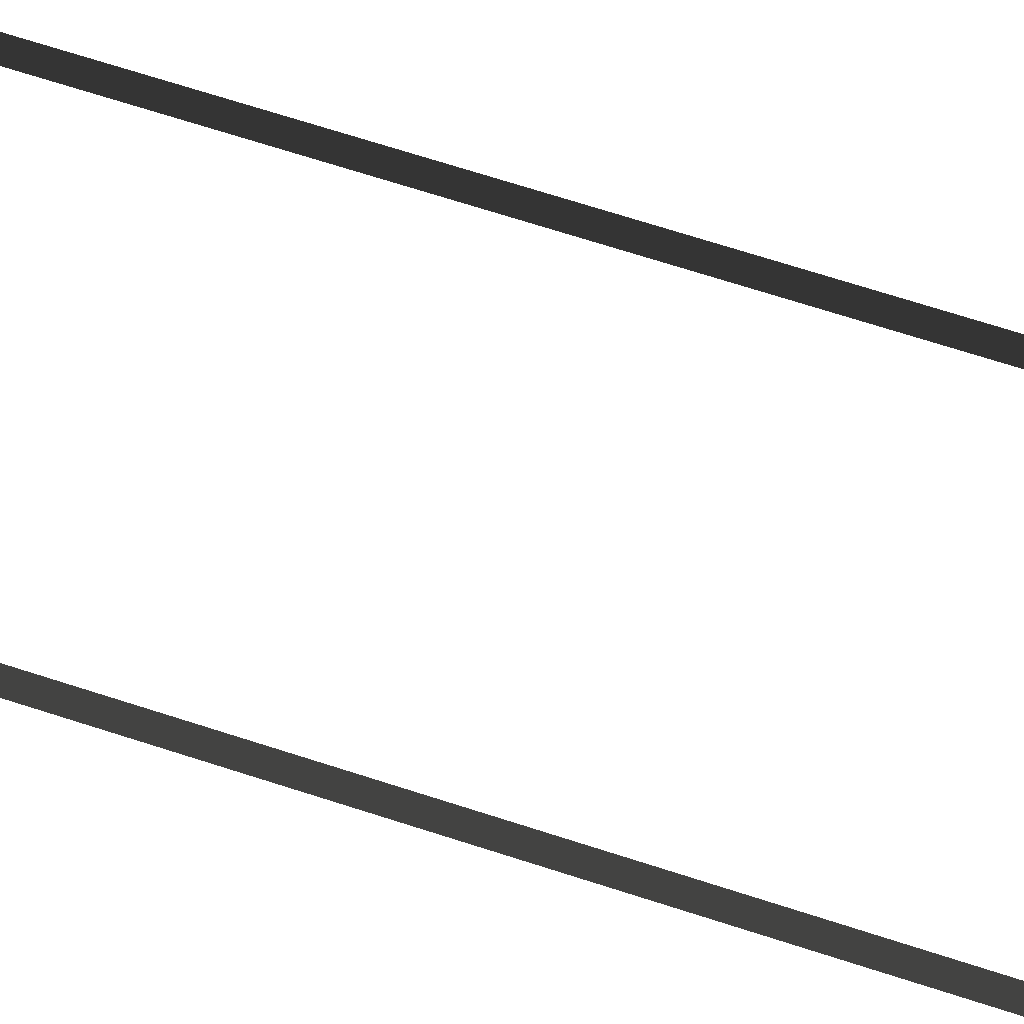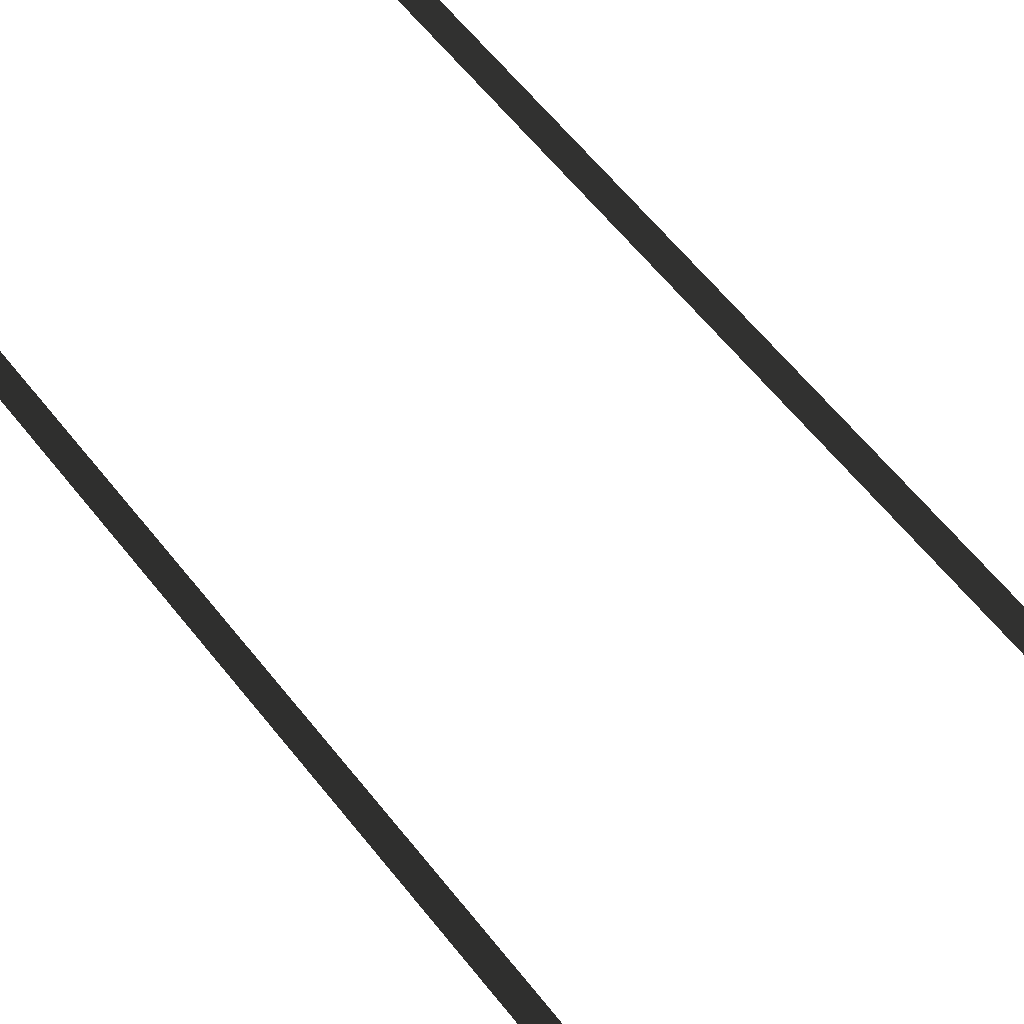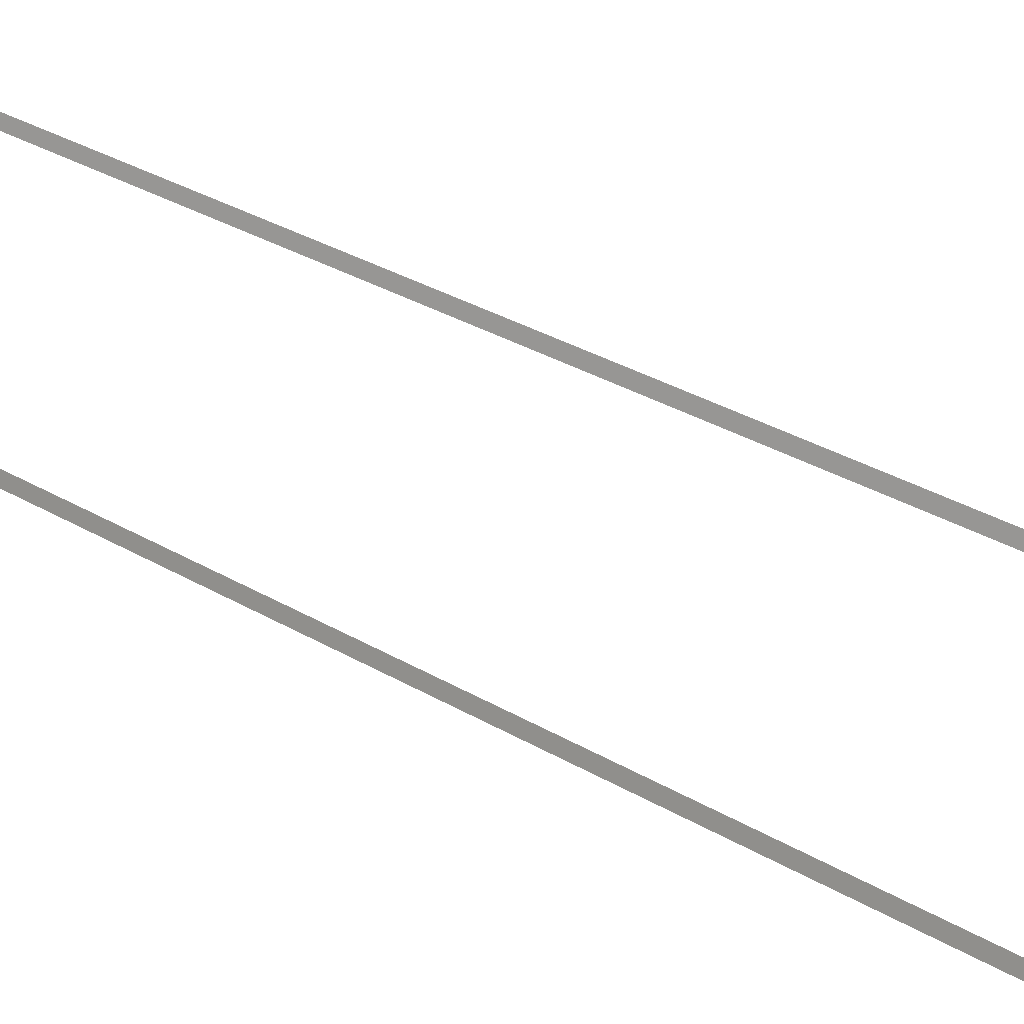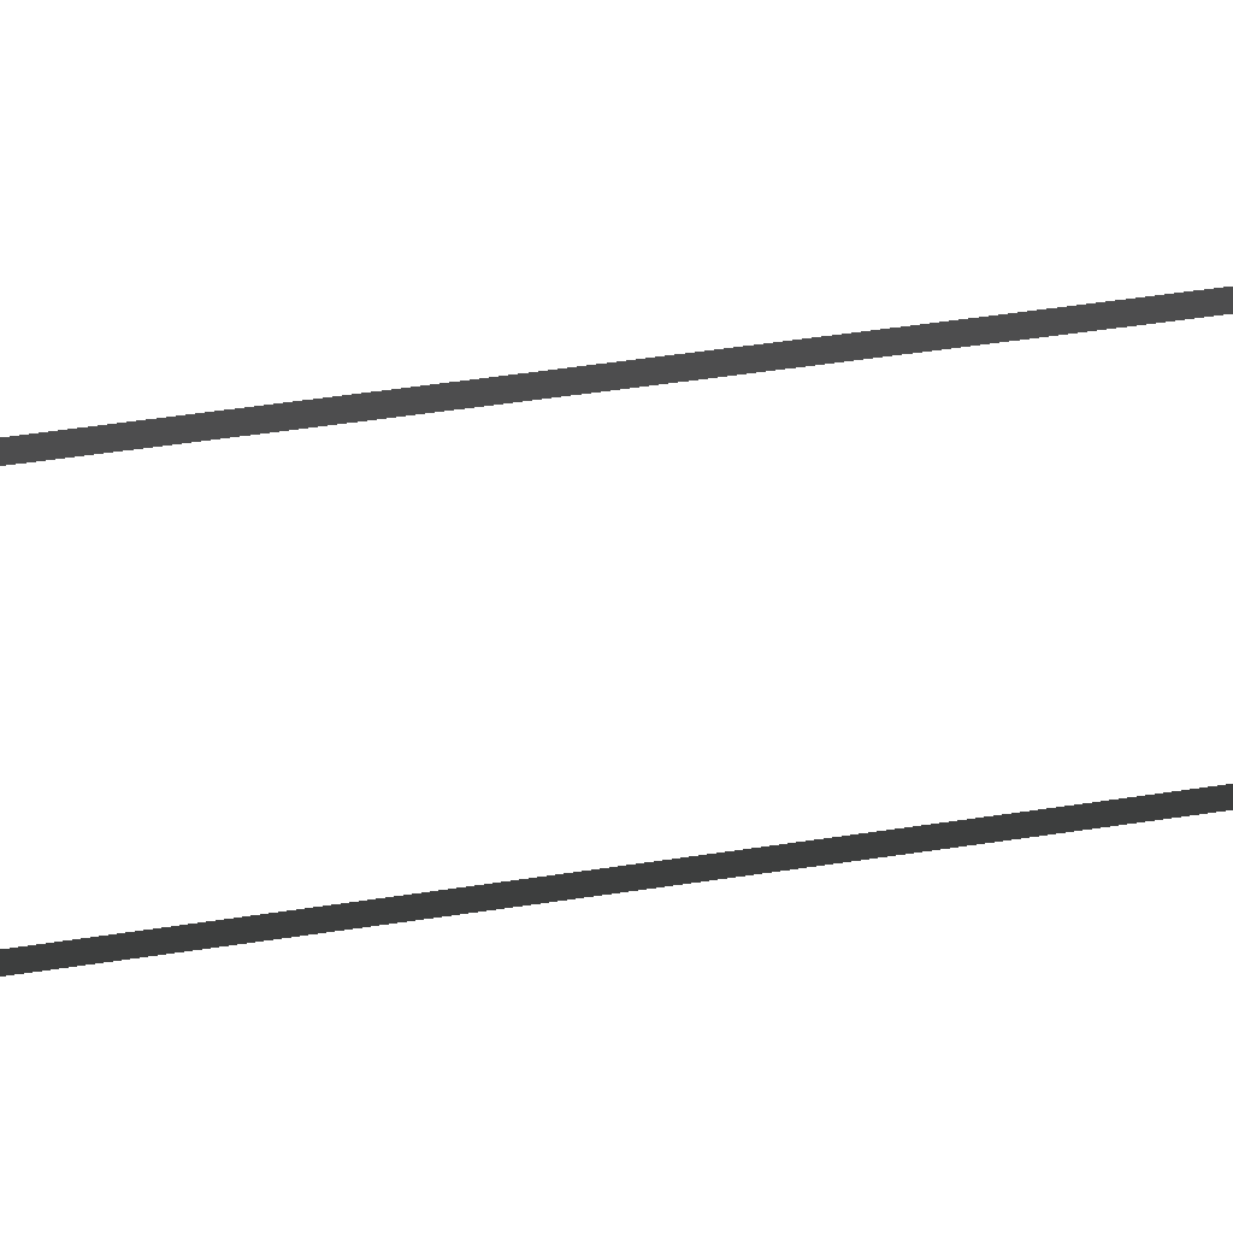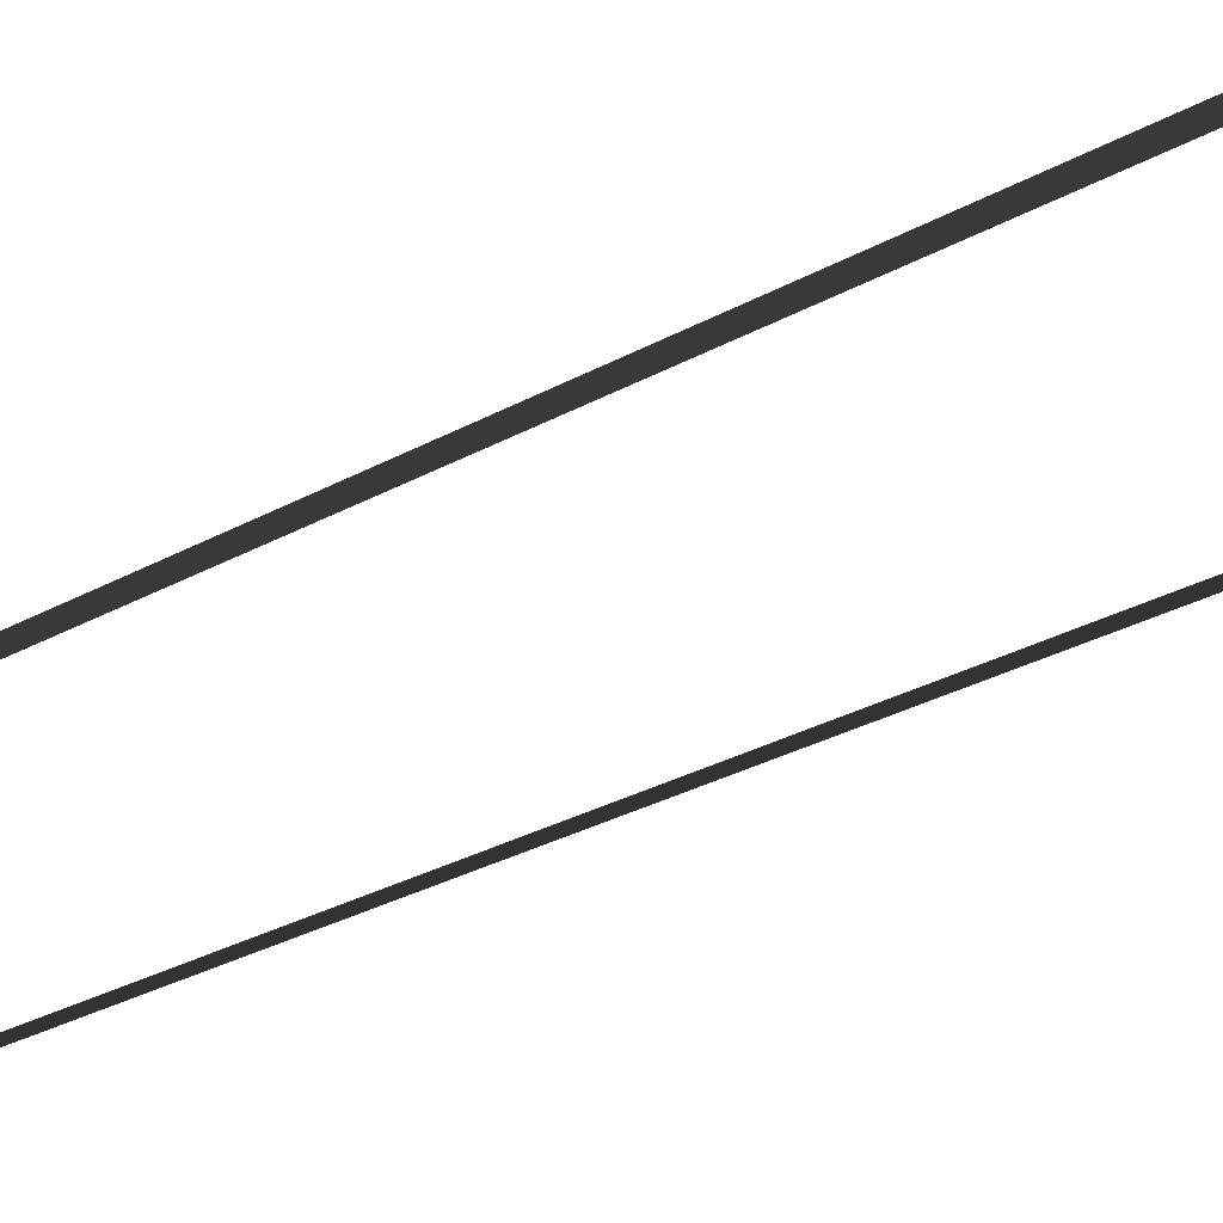
<metadata>
{"format":"obj","ext":"obj","renderer":"f3d","projection":"perspective","resolution":1024,"background":"white","views":[{"elev":65.0,"azim":-71.5,"up":"+Z"},{"elev":46.2,"azim":-32.9,"up":"+Z"},{"elev":22.5,"azim":139.1,"up":"+Z"},{"elev":37.7,"azim":-101.9,"up":"+Z"},{"elev":-21.0,"azim":138.4,"up":"+Z"}]}
</metadata>
<code>
v 4.411 -37.8 0.06206
v 3.956 0.02064 0.02064
v 4.411 0.02064 0.06206
v 3.956 -37.8 0.02064
v -3.955 -37.8 0.02064
v -4.411 0.02064 0.06206
v -3.955 0.02064 0.02064
v -4.411 -37.8 0.06206
g DTv2-96mSection_(M)_(4)_1856_48
f 1 3 2
f 2 4 1
f 5 7 6
f 6 8 5

</code>
